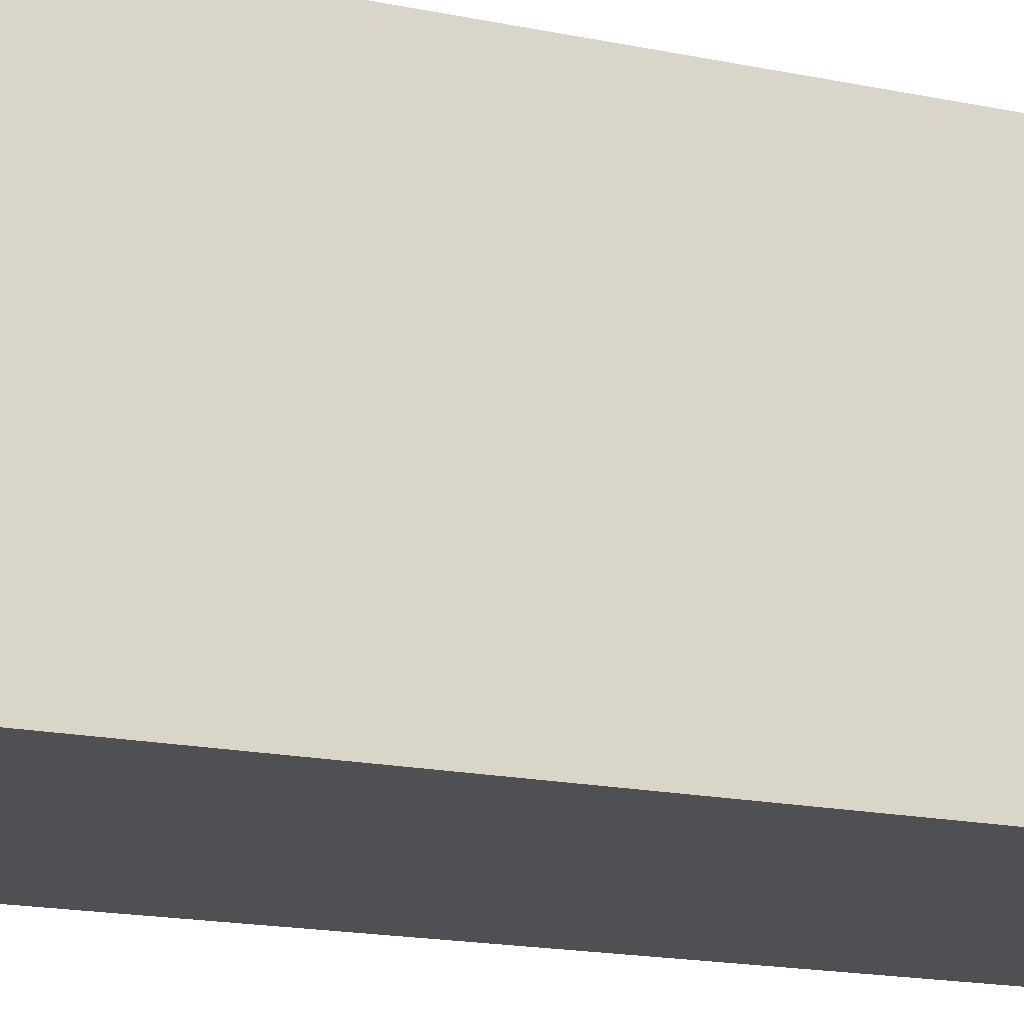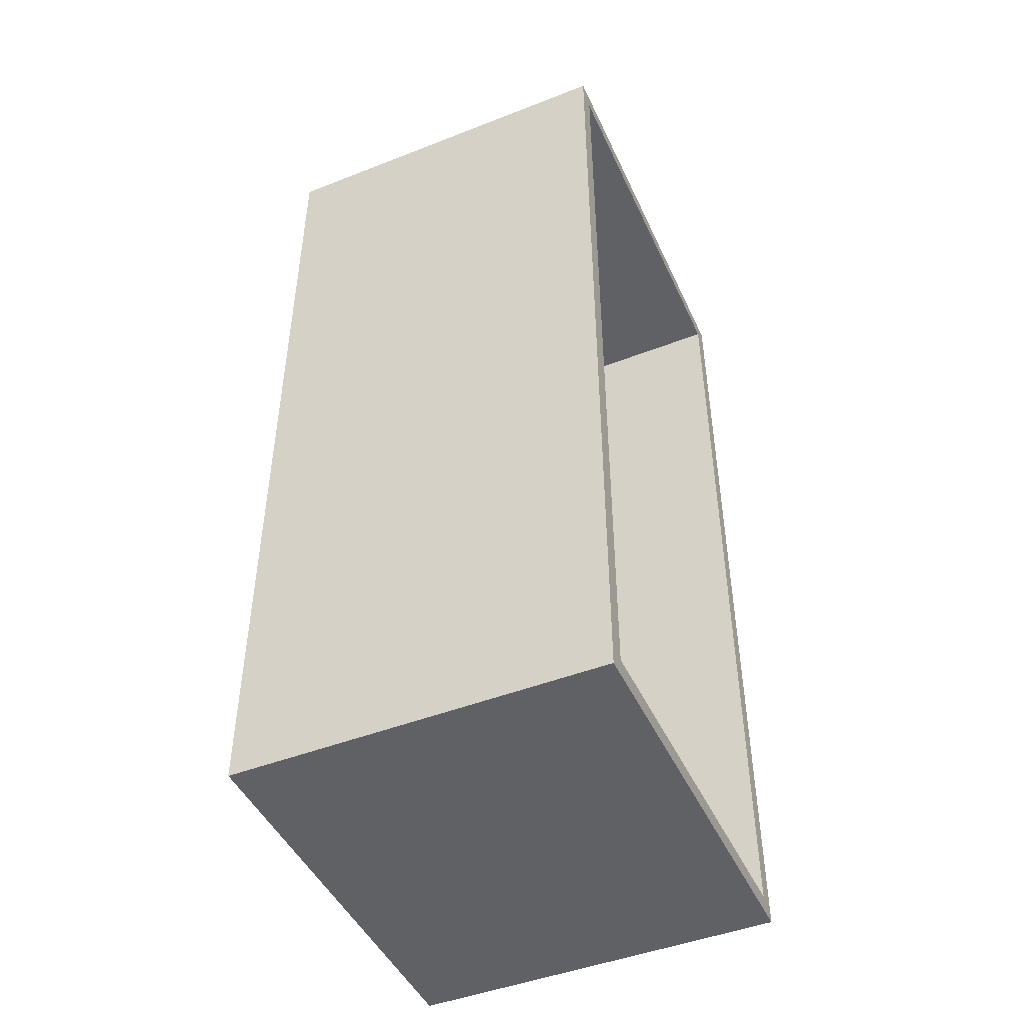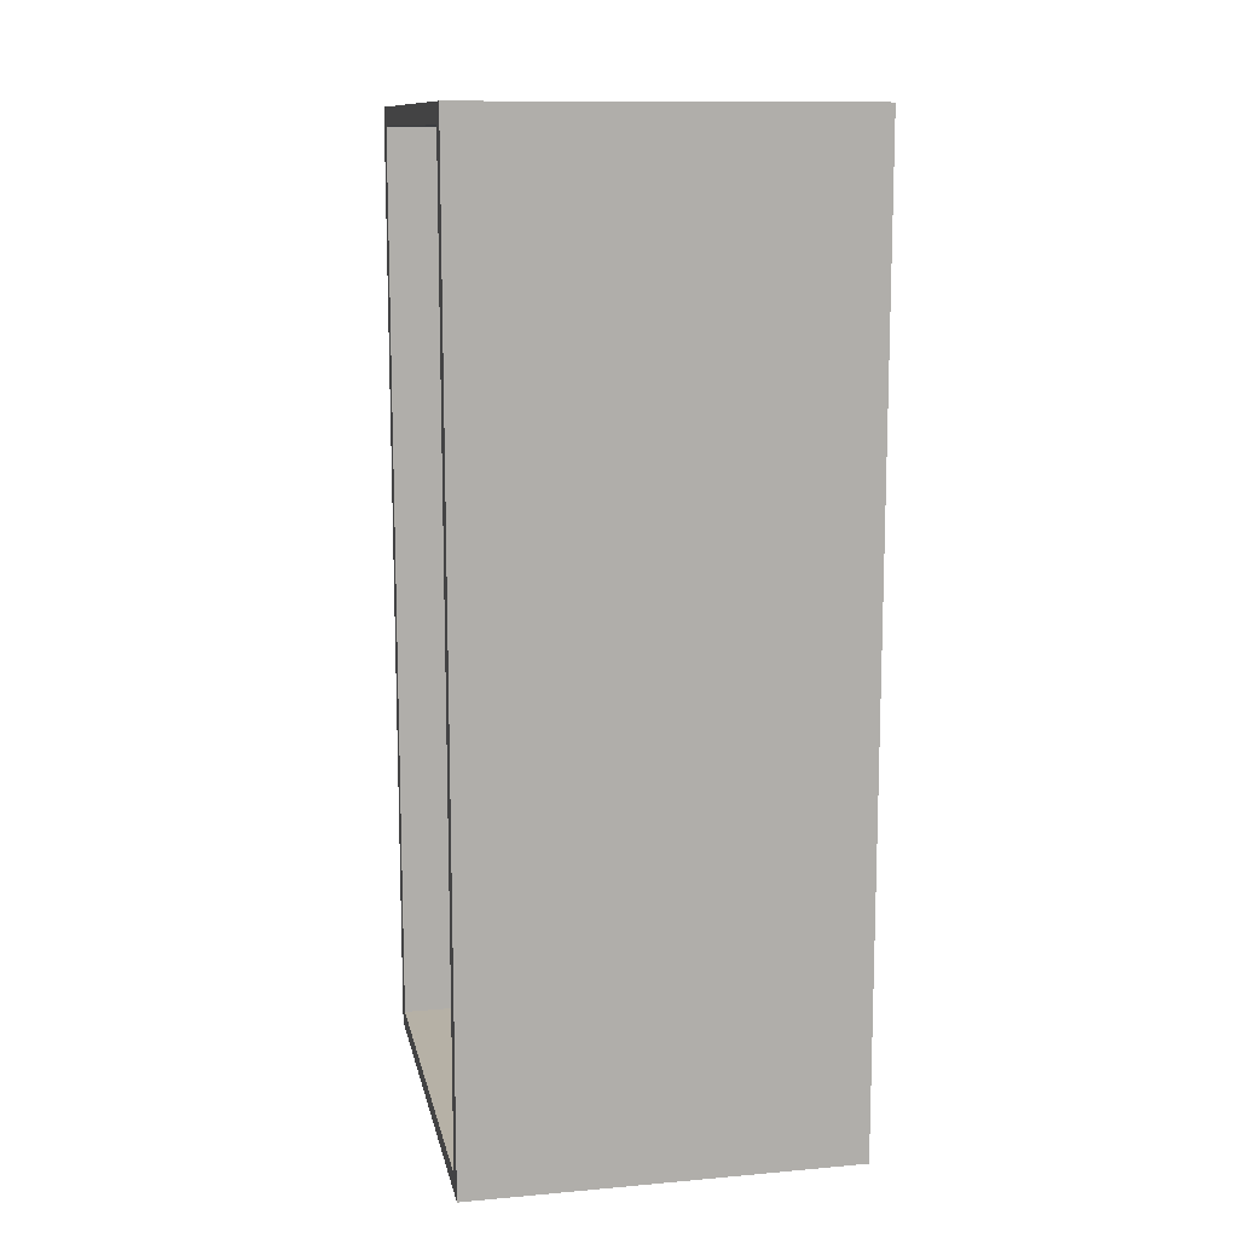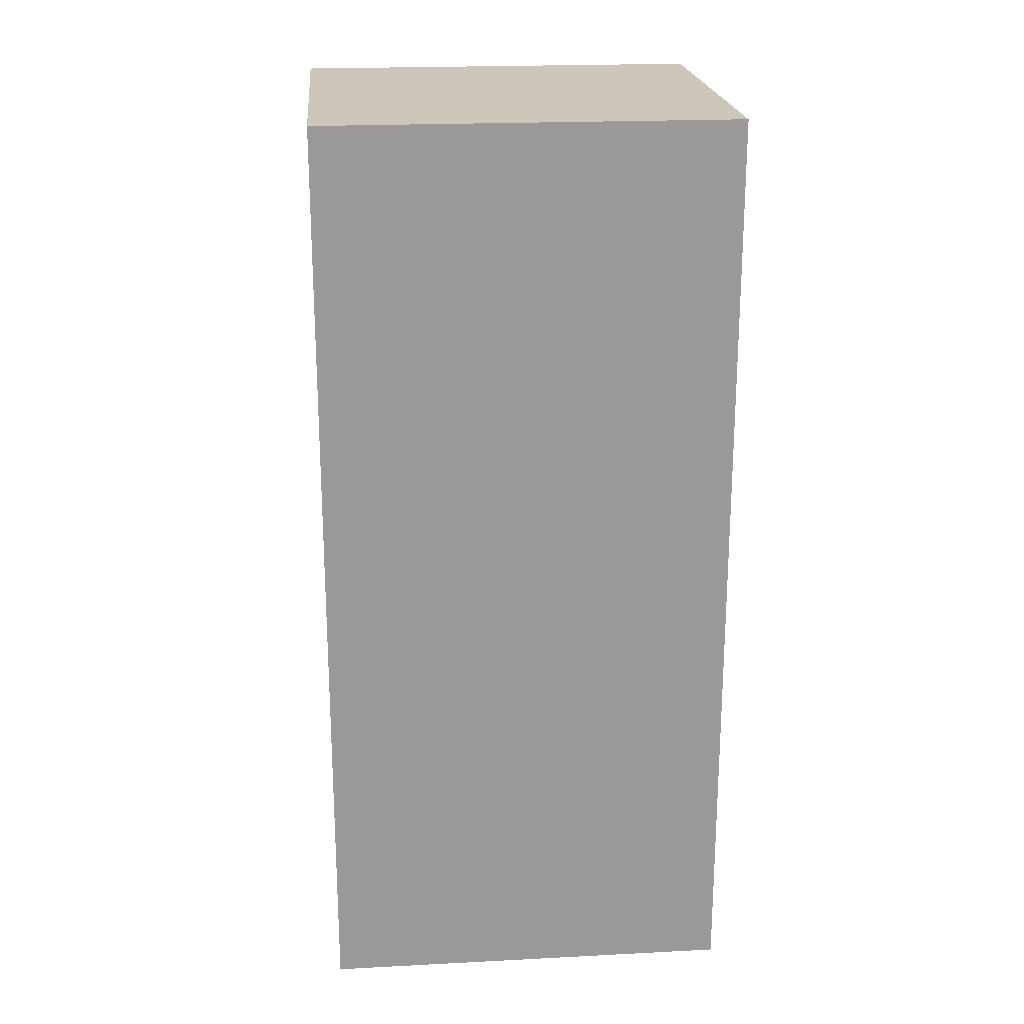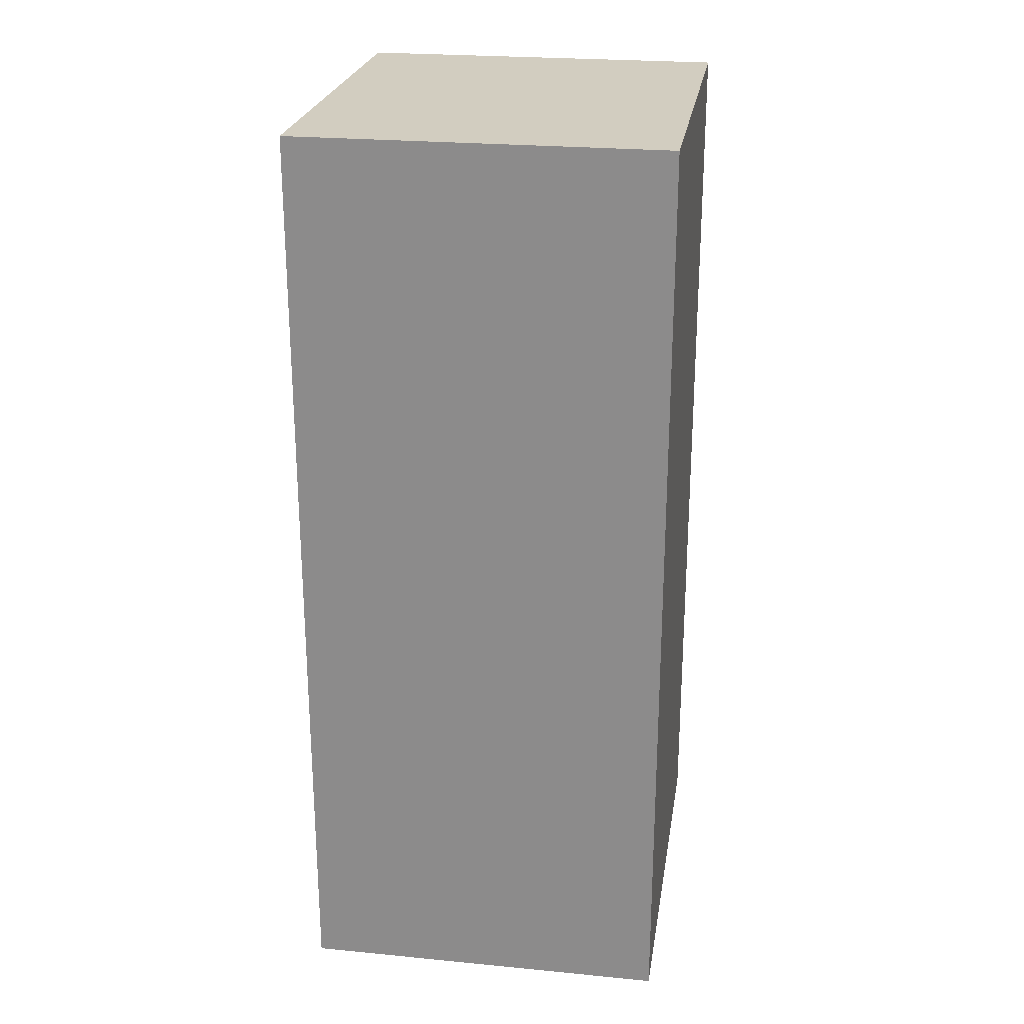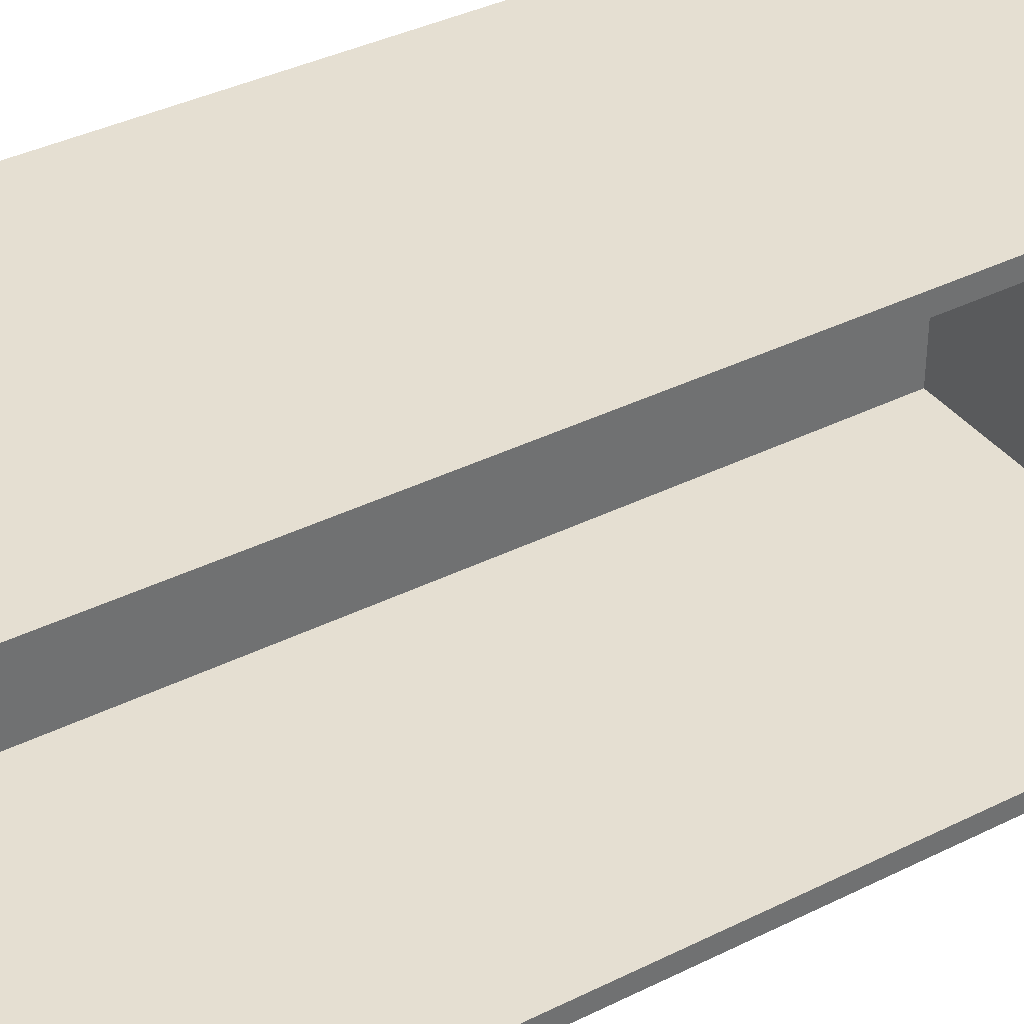
<metadata>
{"format":"obj","ext":"obj","renderer":"f3d","projection":"perspective","resolution":1024,"background":"white","views":[{"elev":-18.8,"azim":-111.0,"up":"+Z"},{"elev":-46.5,"azim":24.0,"up":"+Y"},{"elev":12.1,"azim":168.3,"up":"+Y"},{"elev":21.4,"azim":-95.2,"up":"+Y"},{"elev":24.4,"azim":-171.0,"up":"+Y"},{"elev":37.4,"azim":57.4,"up":"+Z"}]}
</metadata>
<code>
g Mesh1 Model
v 0 0 -0
v 0 0 -36
v 32.25 0 -36
v 32.25 0 -0
f 1 2 3 4
v 0 80.44 -0
v 0 80.44 -36
f 2 1 5 6
v 32.25 80.44 -0
f 1 4 7 5
v 32.25 1.572 -1.572
f 4 8 7
f 8 4 3
v 32.25 1.572 -34.43
f 8 3 9
v 32.25 78.87 -34.43
f 9 3 10
v 32.25 80.44 -36
f 11 10 3
v 32.25 78.87 -1.572
f 11 12 10
f 7 12 11
f 12 7 8
v 1 1.572 -1.572
v 1 78.87 -1.572
f 12 8 13 14
v 1 1.572 -34.43
f 8 9 15 13
v 1 78.87 -34.43
f 9 10 16 15
f 10 12 14 16
f 14 13 15 16
f 6 5 7 11
f 3 2 6 11

</code>
